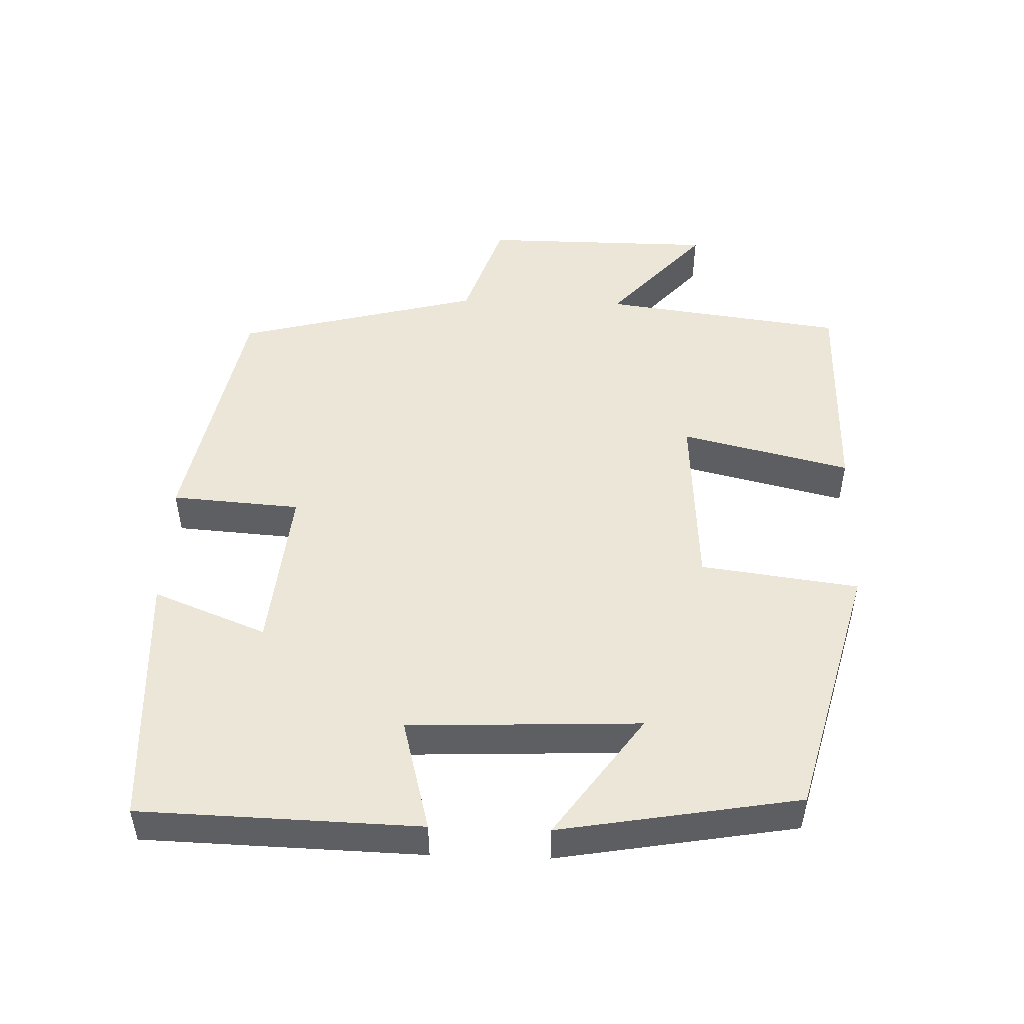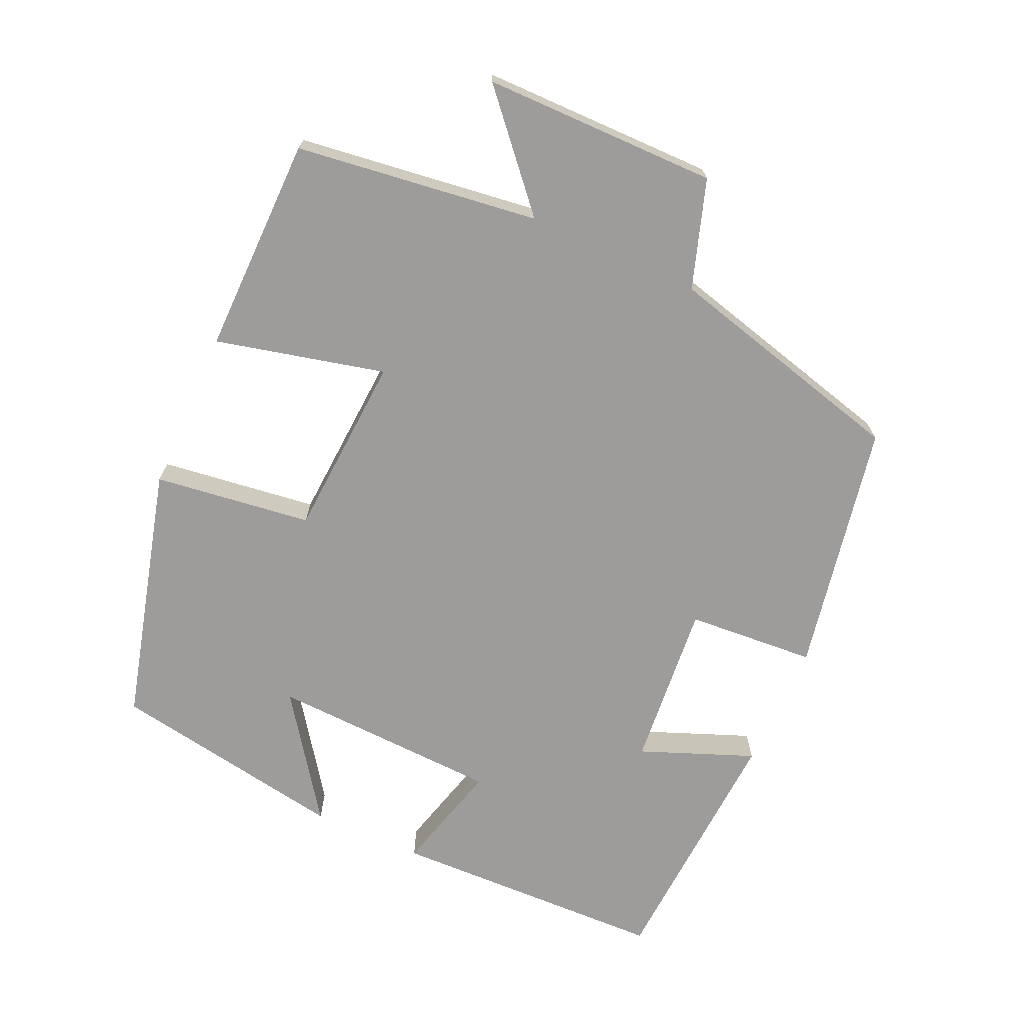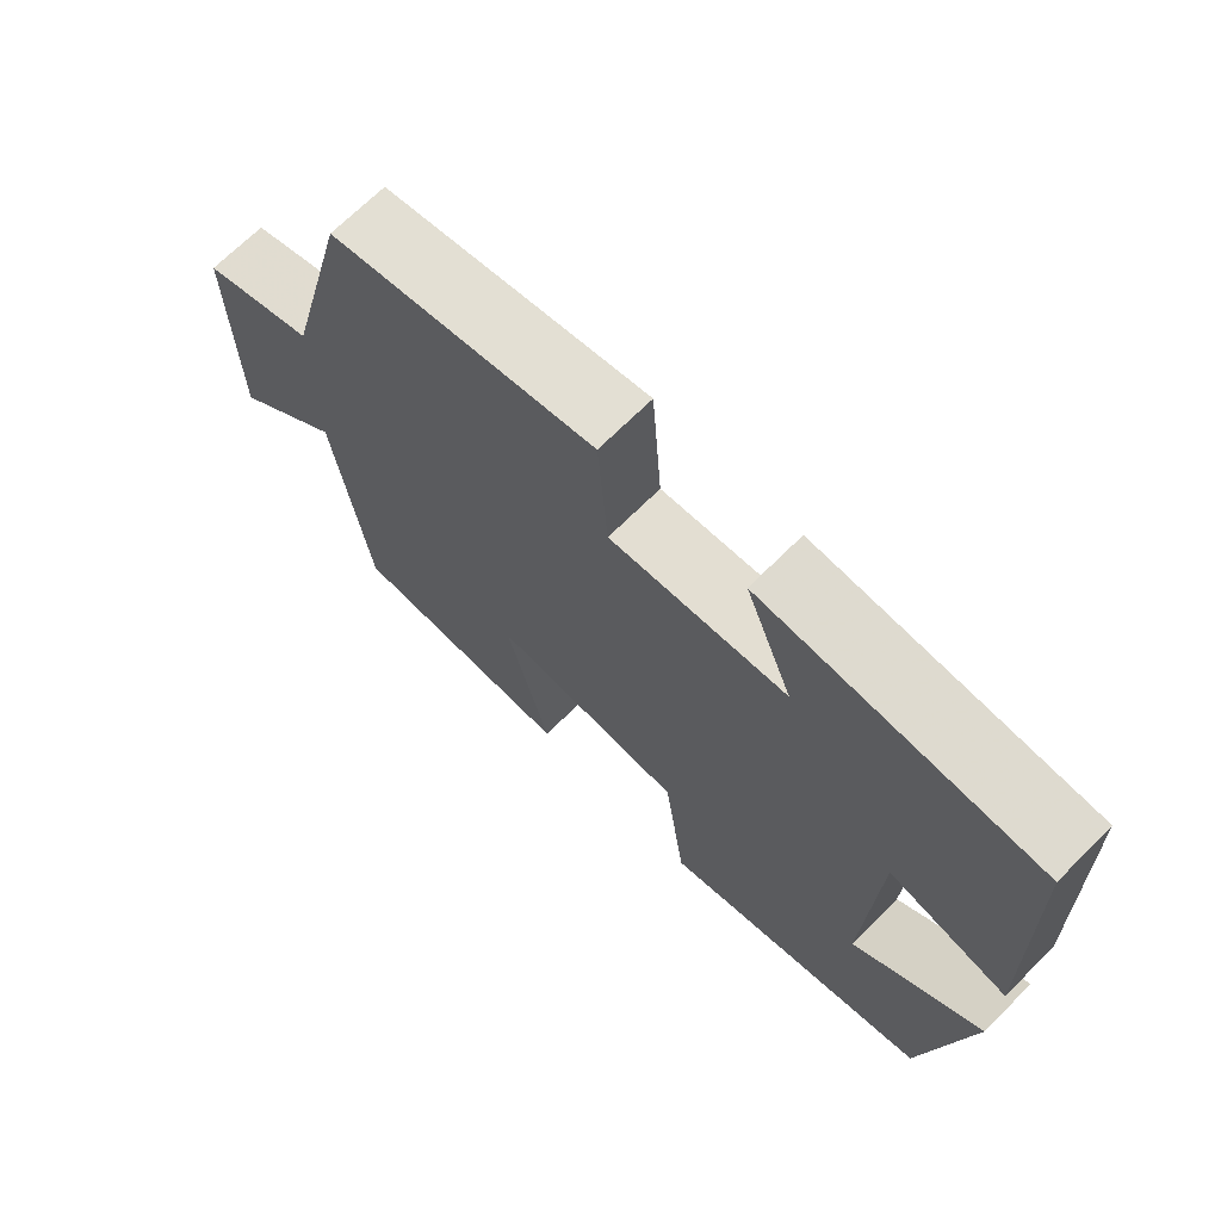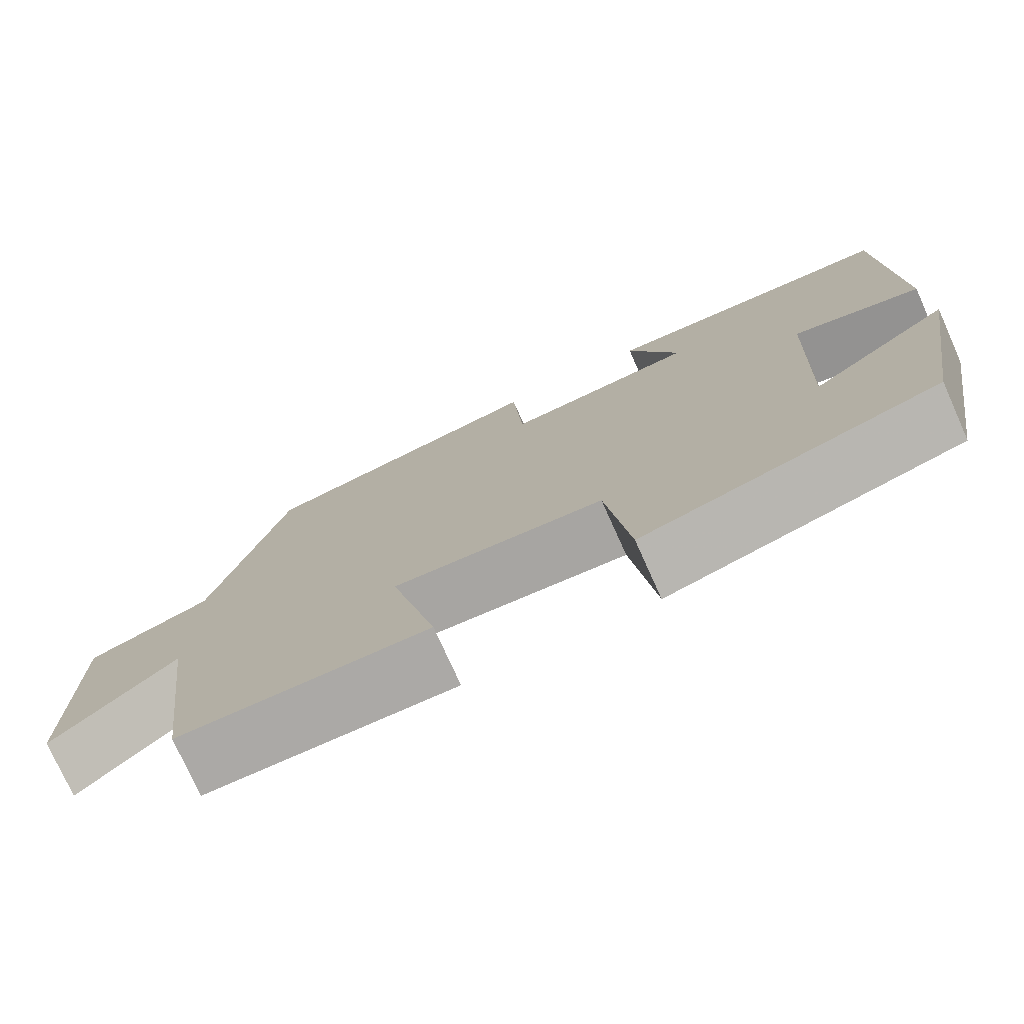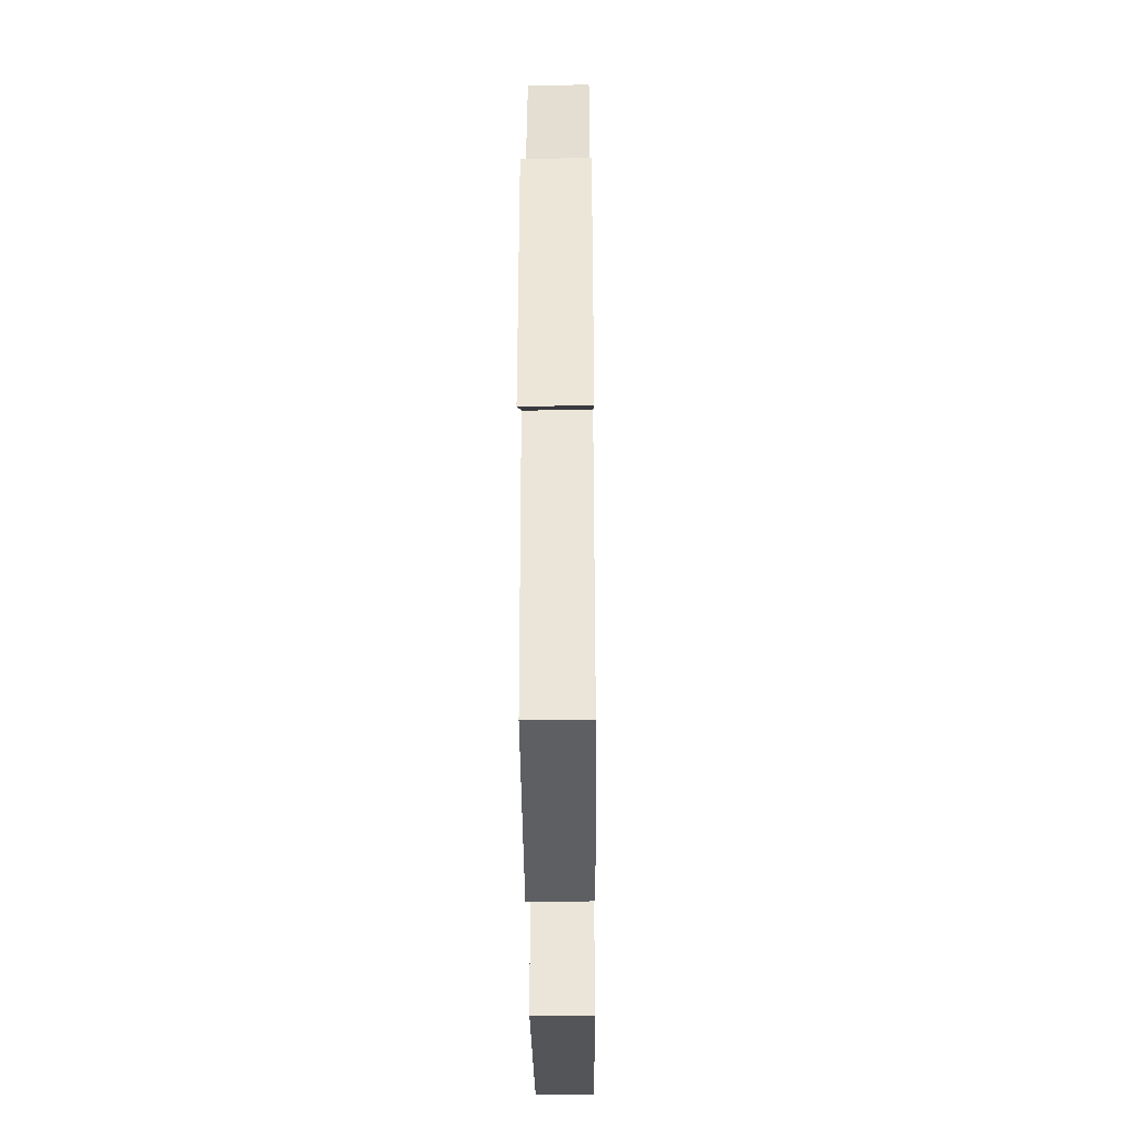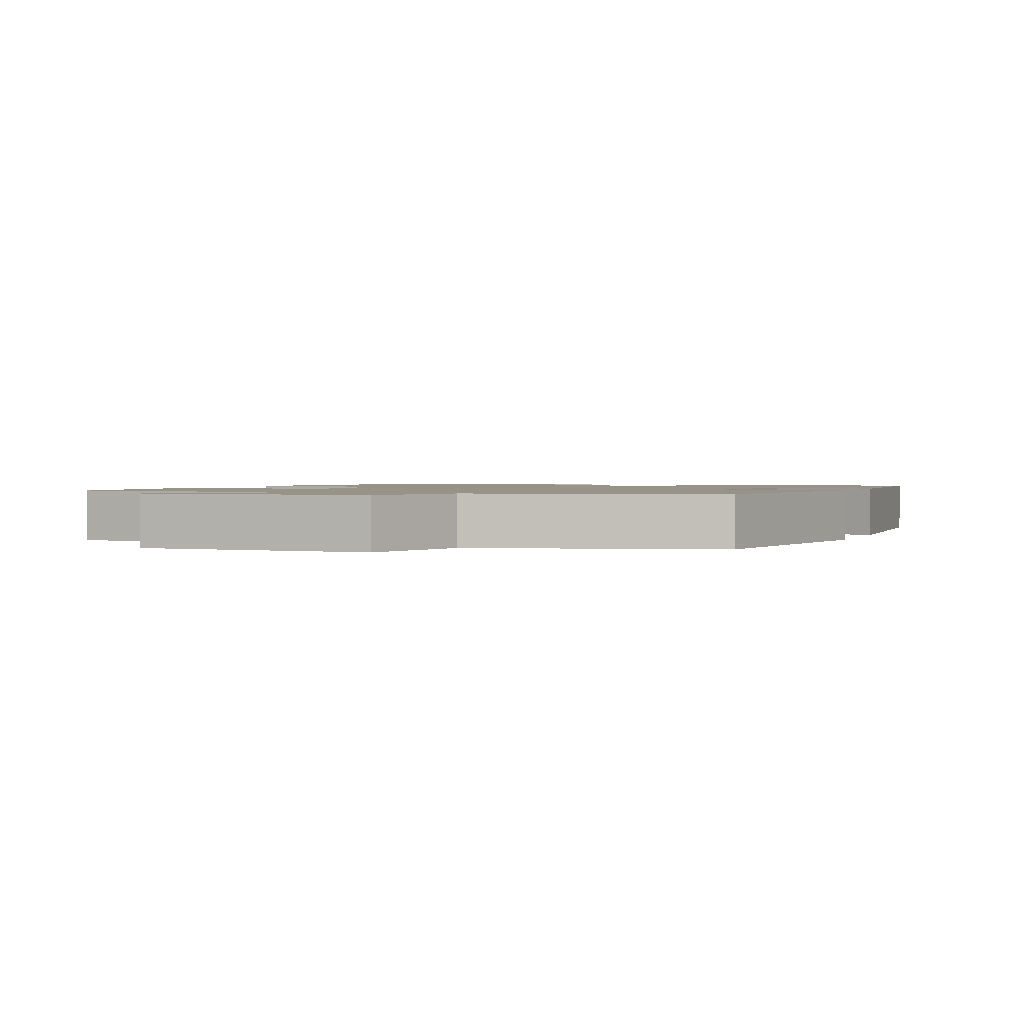
<metadata>
{"format":"obj","ext":"obj","renderer":"f3d","projection":"perspective","resolution":1024,"background":"white","views":[{"elev":48.9,"azim":91.9,"up":"+Y"},{"elev":-70.1,"azim":-114.3,"up":"+Y"},{"elev":69.3,"azim":45.1,"up":"+Z"},{"elev":-75.9,"azim":24.2,"up":"+Z"},{"elev":-39.3,"azim":-89.5,"up":"+Z"},{"elev":1.5,"azim":-68.8,"up":"+Y"}]}
</metadata>
<code>
v 0.489 0.07 0.48
v 0.5 0.07 0.09
v 0.342 0.07 0.132
v 0.328 0.07 -0.192
v 0.5 0.07 -0.07
v 0.442 0.07 -0.404
v 0.08 0.07 -0.5
v 0.051 0.07 -0.279
v -0.207 0.07 -0.263
v -0.15 0.07 -0.5
v -0.455 0.07 -0.497
v -0.5 0.07 -0.157
v -0.649 0.07 -0.289
v -0.651 0.07 0.039
v -0.5 0.07 0.089
v -0.411 0.07 0.432
v -0.057 0.07 0.5
v -0.044 0.07 0.319
v 0.19 0.07 0.341
v 0.127 0.07 0.5
v 0.489 0 0.48
v 0.5 0 0.09
v 0.342 0 0.132
v 0.328 0 -0.192
v 0.5 0 -0.07
v 0.442 0 -0.404
v 0.08 0 -0.5
v 0.051 0 -0.279
v -0.207 0 -0.263
v -0.15 0 -0.5
v -0.455 0 -0.497
v -0.5 0 -0.157
v -0.649 0 -0.289
v -0.651 0 0.039
v -0.5 0 0.089
v -0.411 0 0.432
v -0.057 0 0.5
v -0.044 0 0.319
v 0.19 0 0.341
v 0.127 0 0.5
f 19 20 1 2
f 18 19 2 3
f 15 16 17 18
f 15 18 3 4
f 12 13 14 15
f 12 15 4
f 9 10 11 12
f 8 9 12 4
f 7 8 4
f 4 5 6 7
f 22 21 40 39
f 23 22 39 38
f 38 37 36 35
f 24 23 38 35
f 35 34 33 32
f 24 35 32
f 32 31 30 29
f 24 32 29 28
f 24 28 27
f 27 26 25 24
f 1 21 22 2
f 2 22 23 3
f 3 23 24 4
f 4 24 25 5
f 5 25 26 6
f 6 26 27 7
f 7 27 28 8
f 8 28 29 9
f 9 29 30 10
f 10 30 31 11
f 11 31 32 12
f 12 32 33 13
f 13 33 34 14
f 14 34 35 15
f 15 35 36 16
f 16 36 37 17
f 17 37 38 18
f 18 38 39 19
f 19 39 40 20
f 20 40 21 1

</code>
